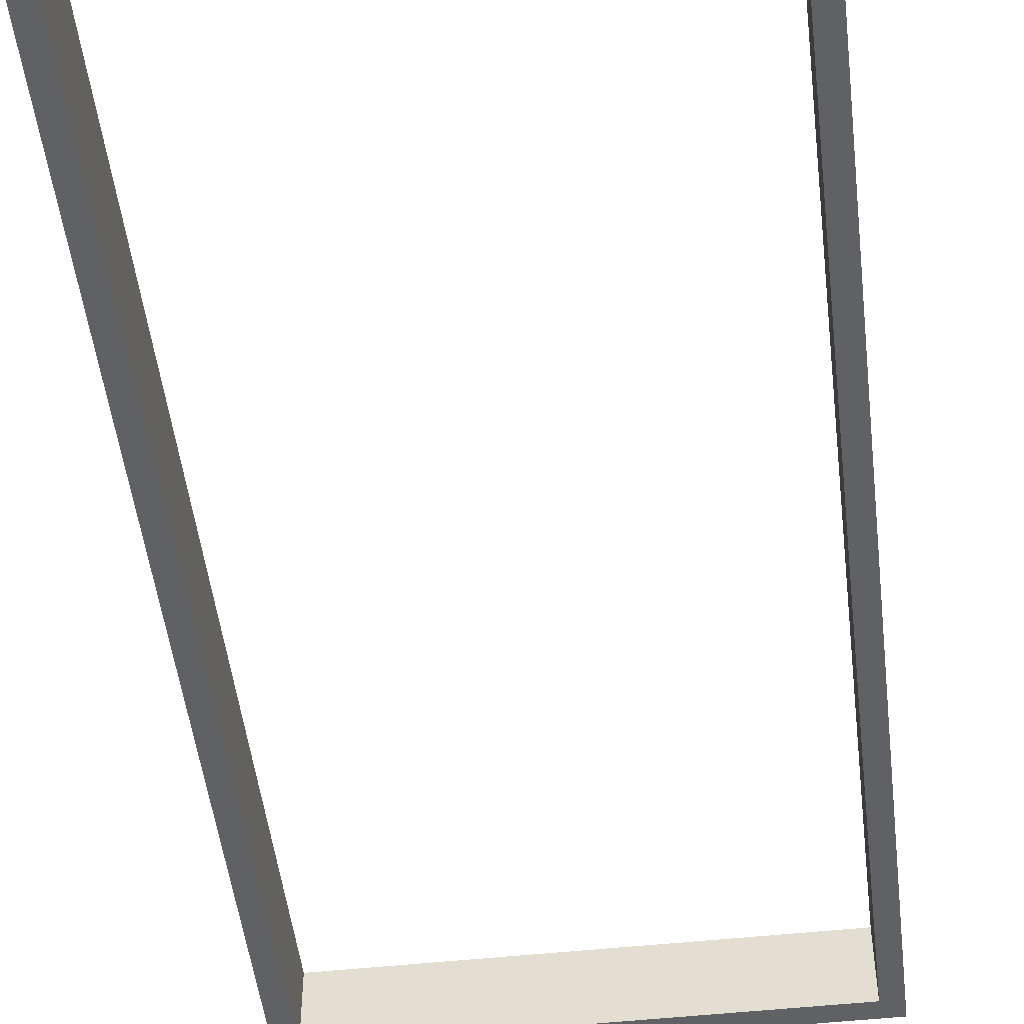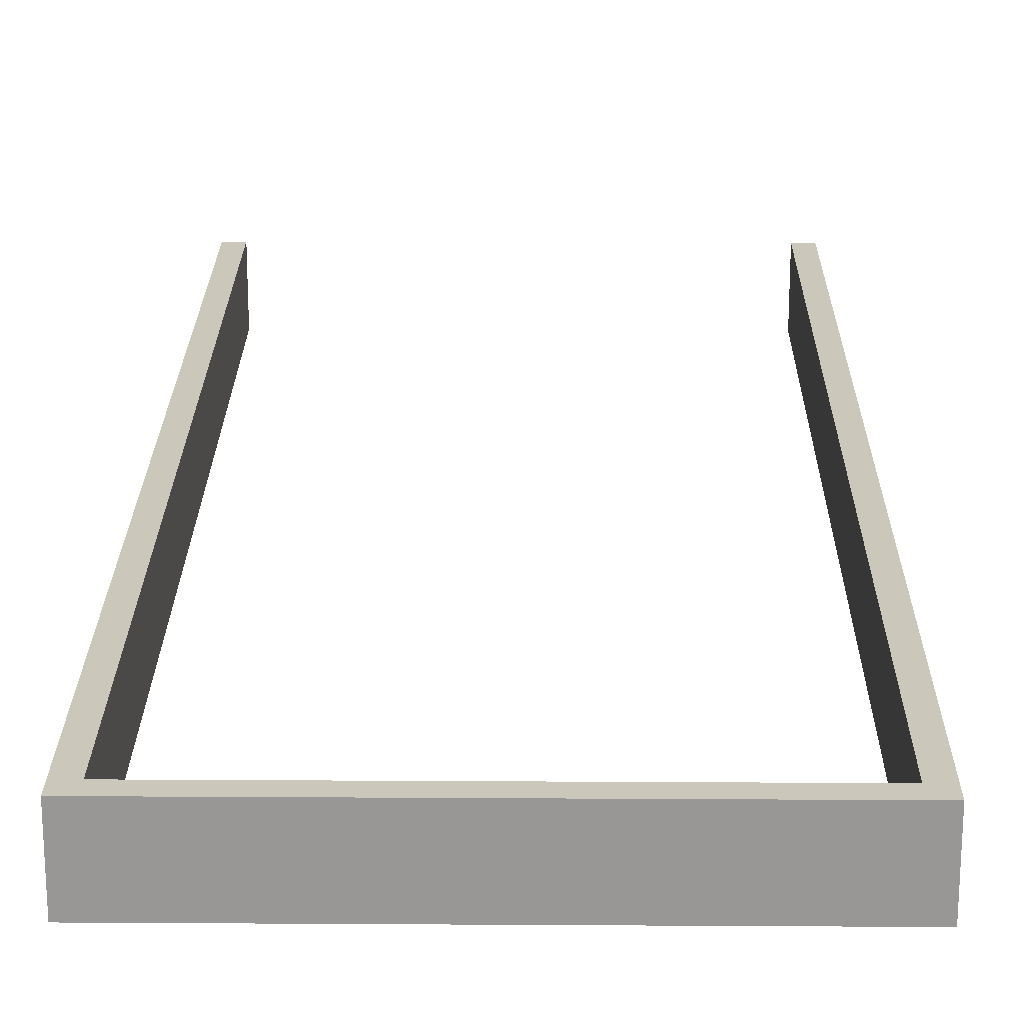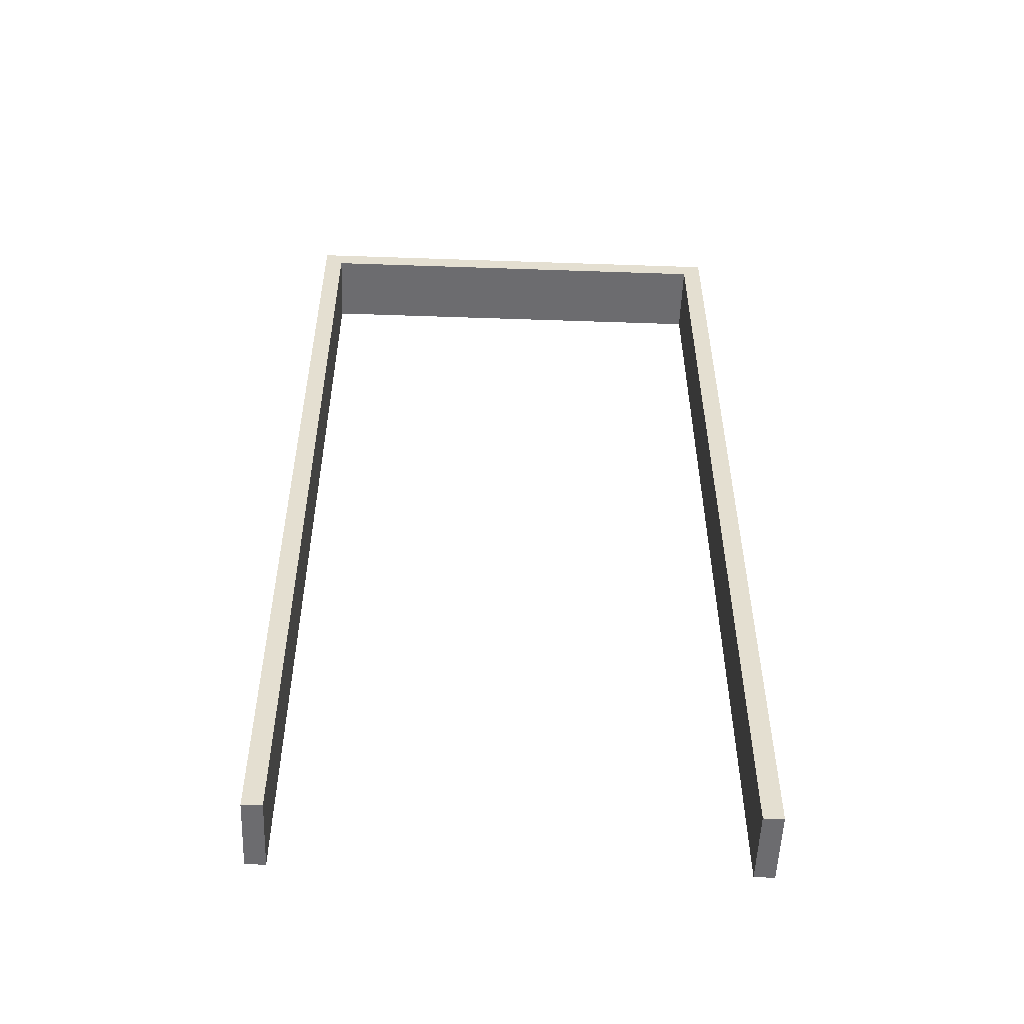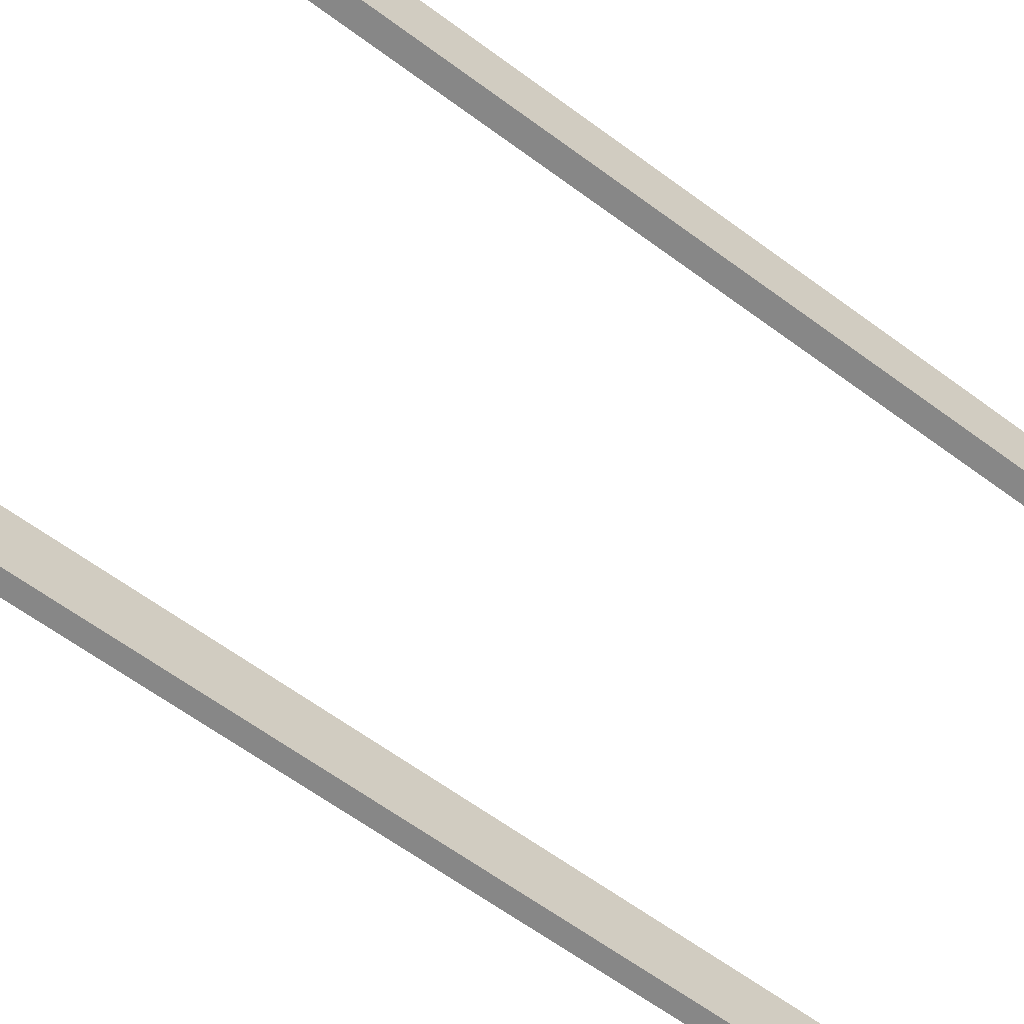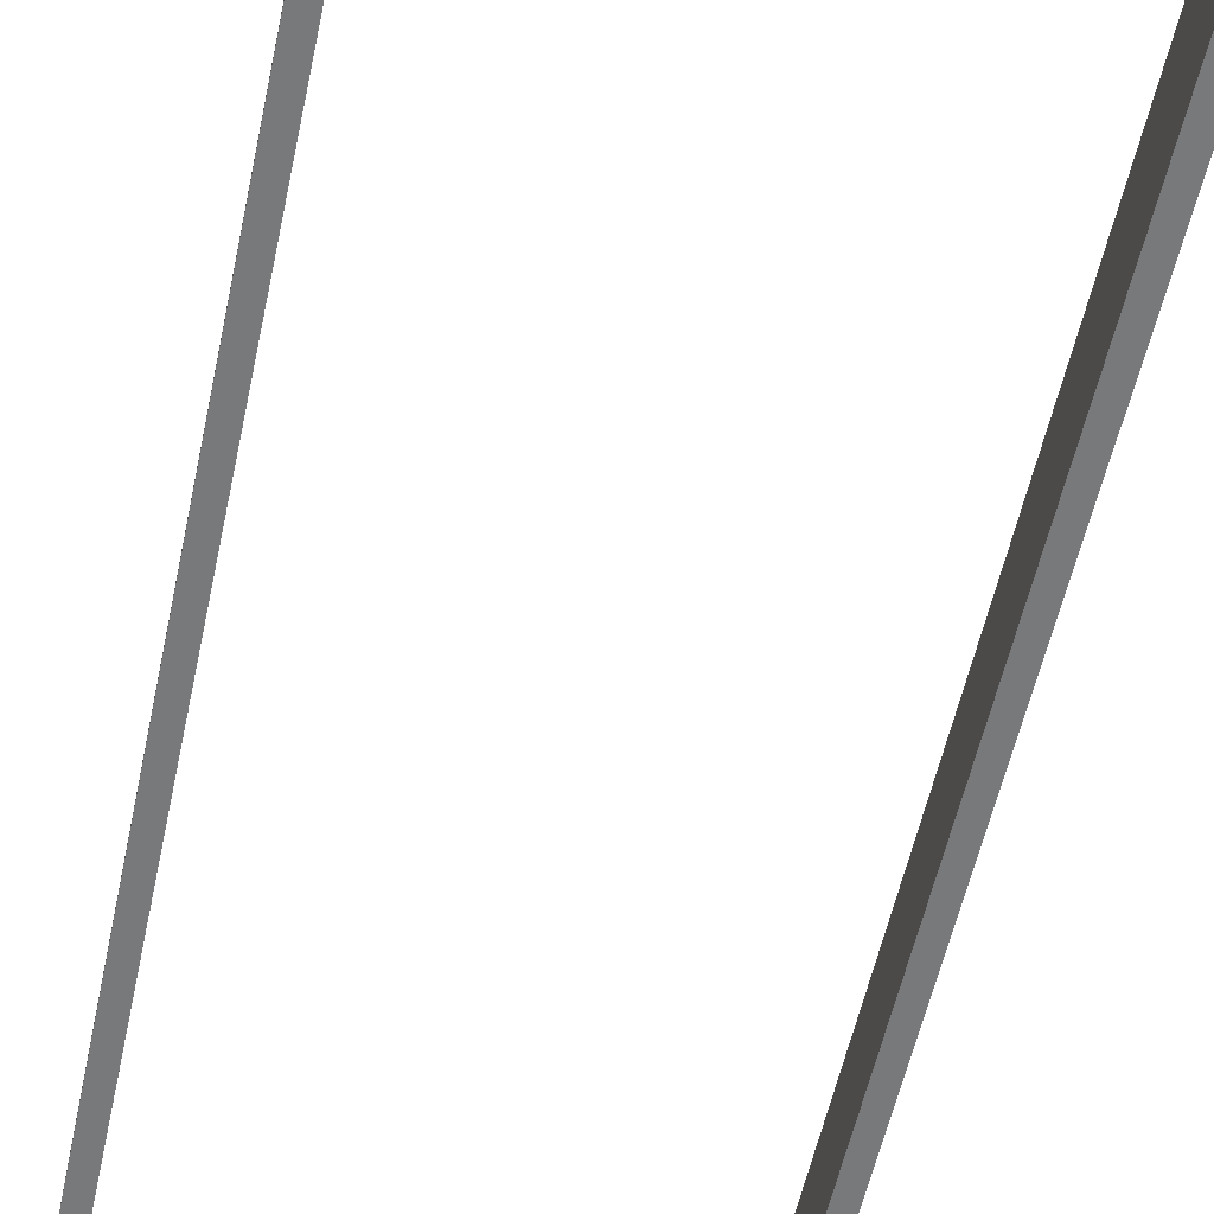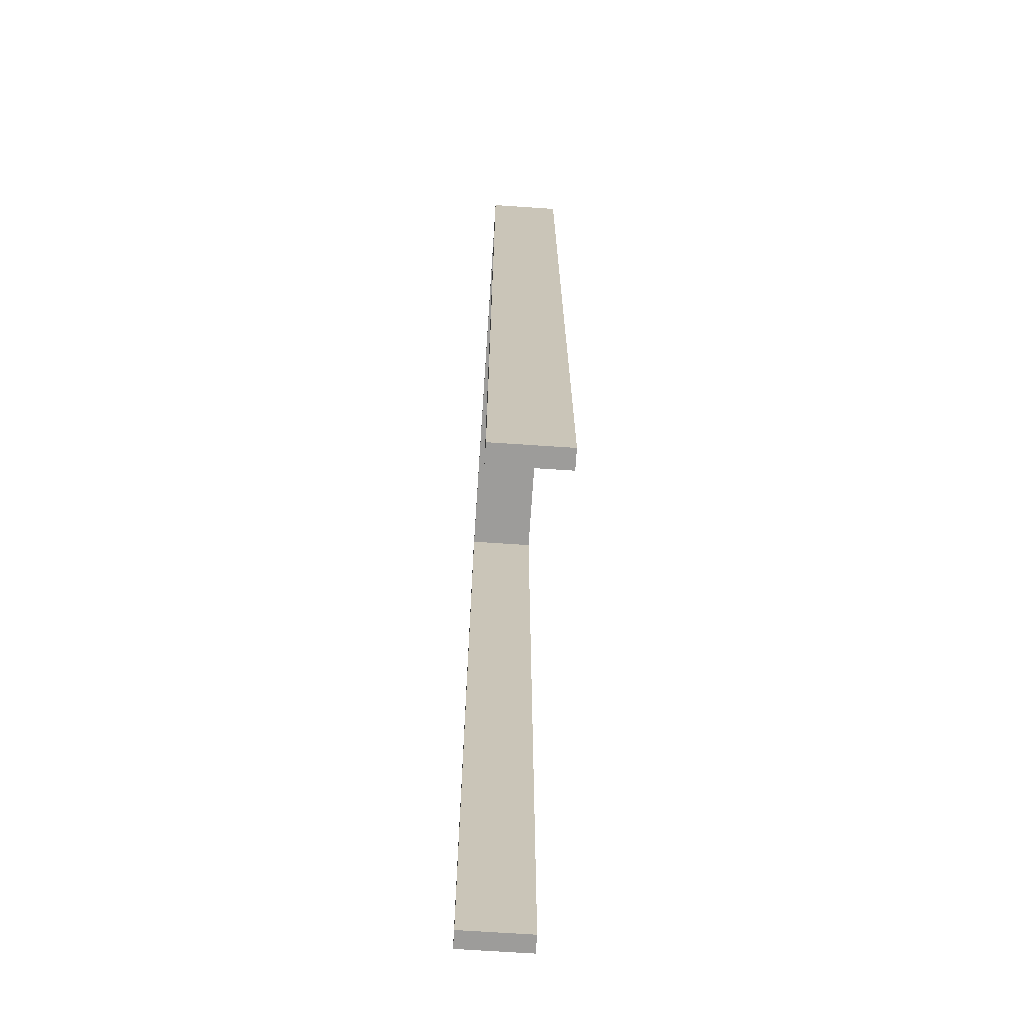
<metadata>
{"format":"obj","ext":"obj","renderer":"f3d","projection":"perspective","resolution":1024,"background":"white","views":[{"elev":-49.8,"azim":-173.2,"up":"+Y"},{"elev":21.6,"azim":0.6,"up":"+Y"},{"elev":-53.8,"azim":177.9,"up":"+Z"},{"elev":-62.6,"azim":53.1,"up":"+Y"},{"elev":-57.7,"azim":-12.3,"up":"+Y"},{"elev":-70.0,"azim":86.2,"up":"+Z"}]}
</metadata>
<code>
o Doorway_2
v 0.458 0.08098 0.9946
v -0.4585 0.08098 0.9946
v -0.4994 0.08098 1.036
v 0.499 0.08098 1.036
v -0.4994 -0.07408 1.036
v 0.499 -0.07408 1.036
v -0.4585 -0.07408 0.9946
v 0.458 -0.07408 0.9946
v 0.499 0.08098 -1.037
v 0.458 0.08098 -1.037
v 0.458 -0.07408 -1.037
v 0.499 -0.07408 -1.037
v -0.4994 -0.07408 -1.037
v -0.4585 -0.07408 -1.037
v -0.4585 0.08098 -1.037
v -0.4994 0.08098 -1.037
f 3 2 1 4
f 5 3 4 6
f 1 2 7 8
f 7 5 6 8
f 1 10 9 4
f 8 11 10 1
f 6 12 11 8
f 4 9 12 6
f 7 14 13 5
f 2 15 14 7
f 3 16 15 2
f 5 13 16 3
f 12 9 10 11
f 16 13 14 15

</code>
